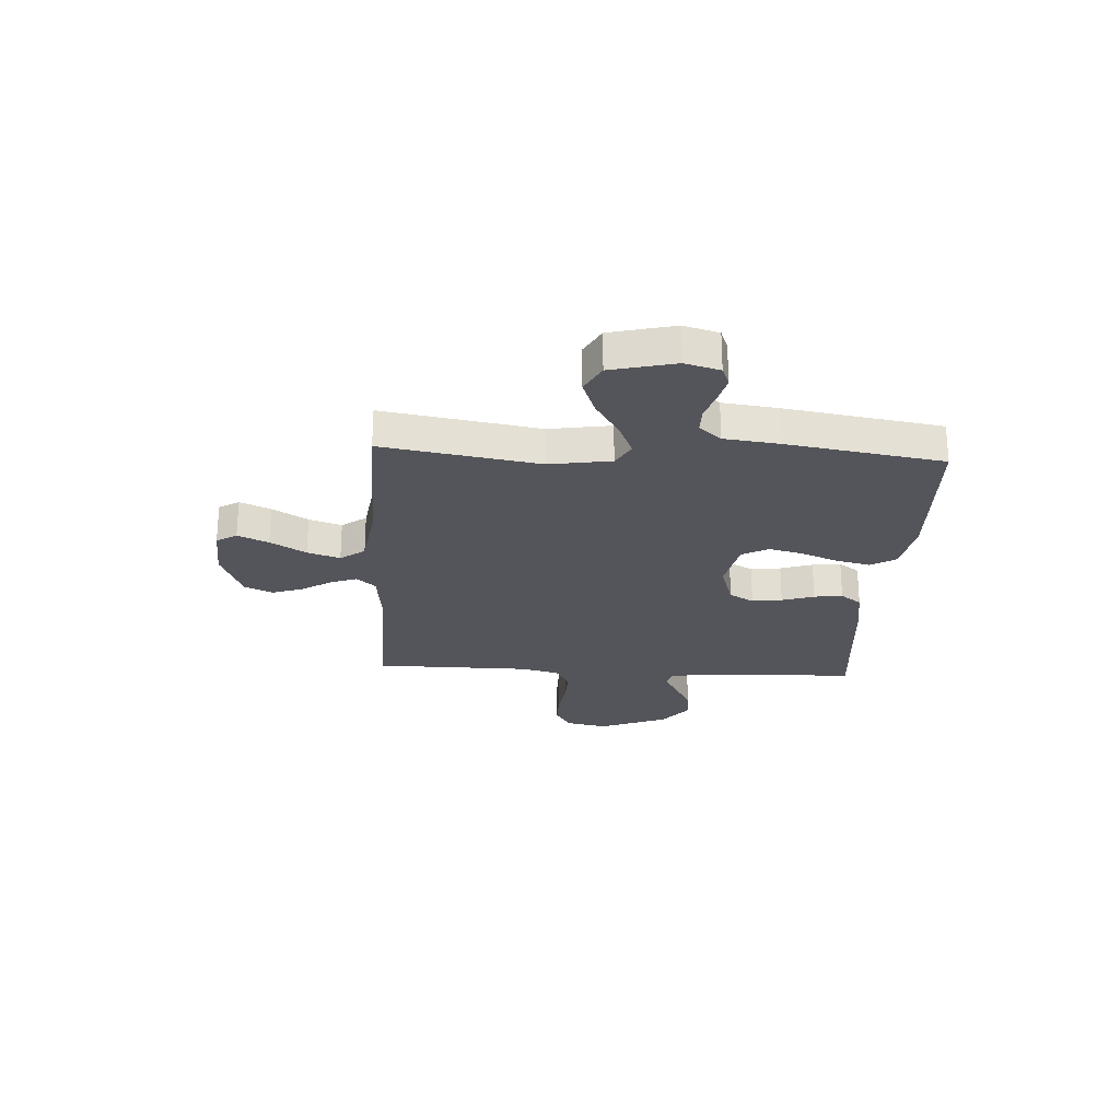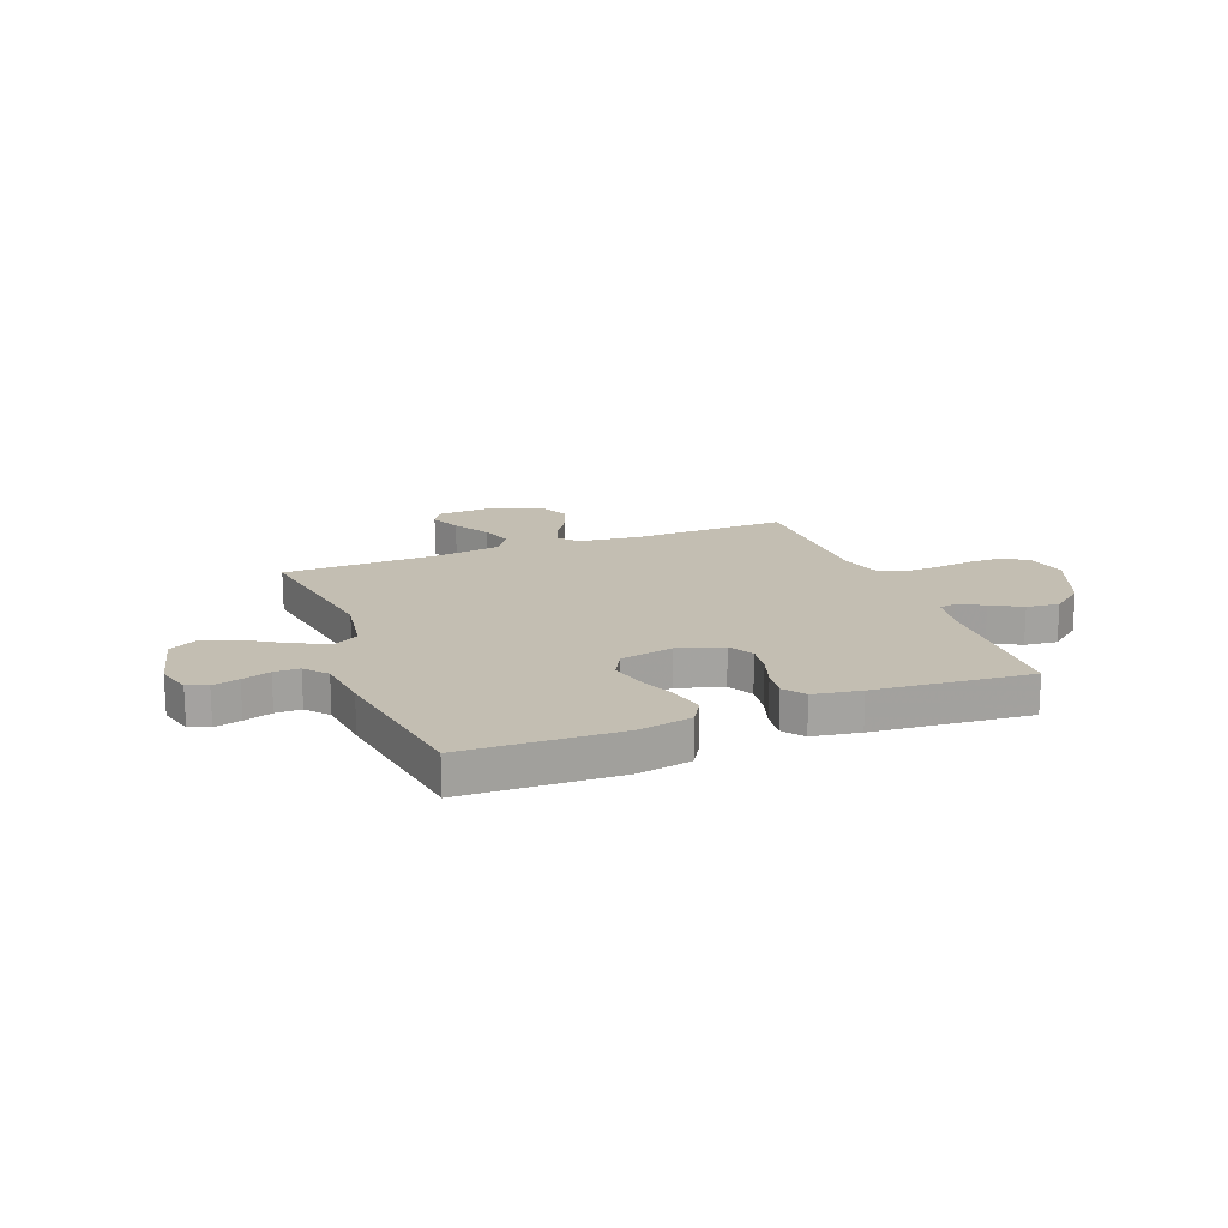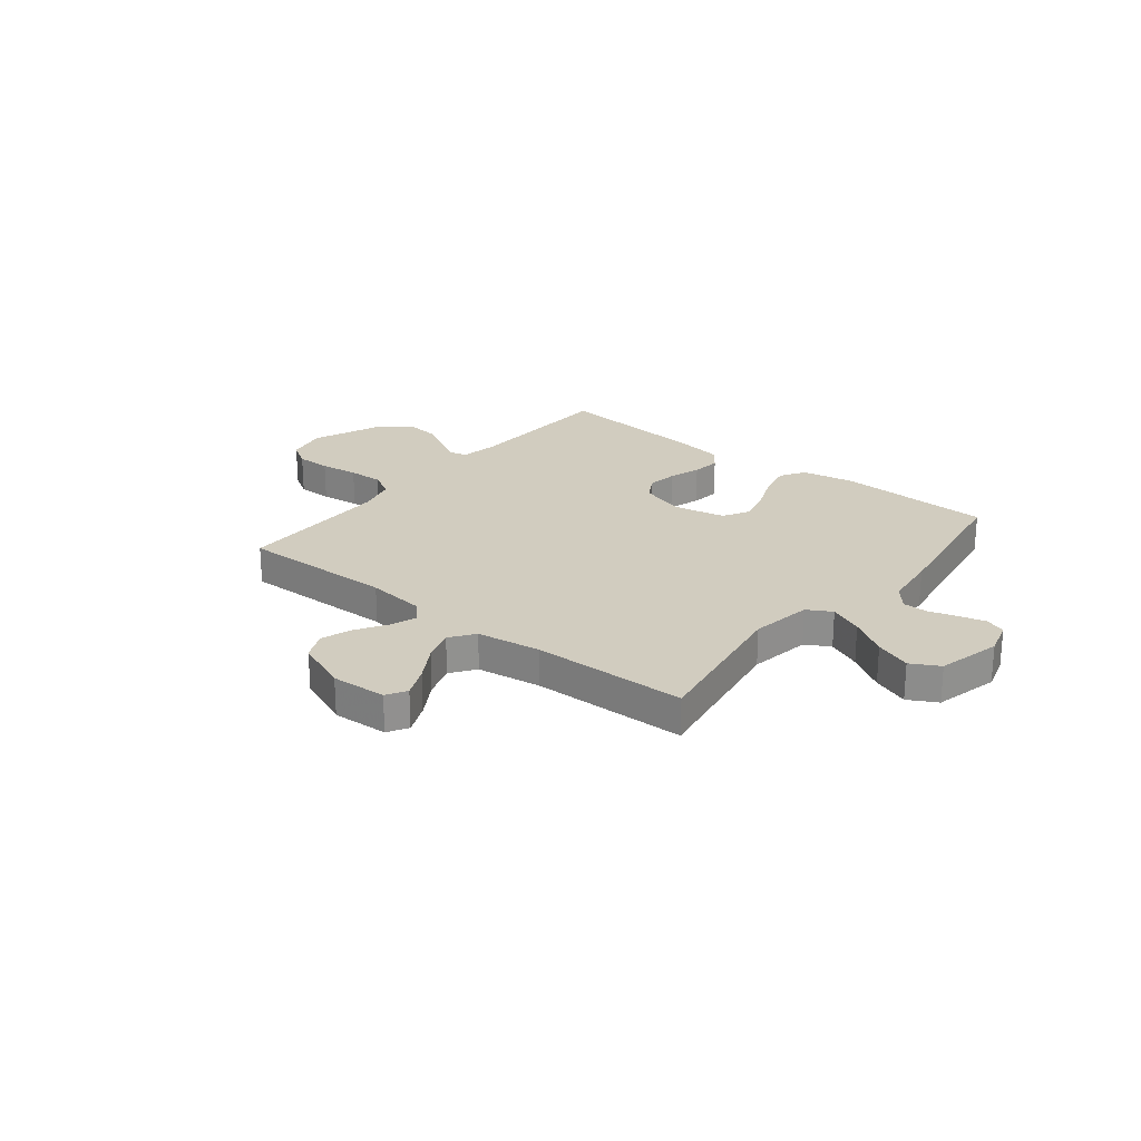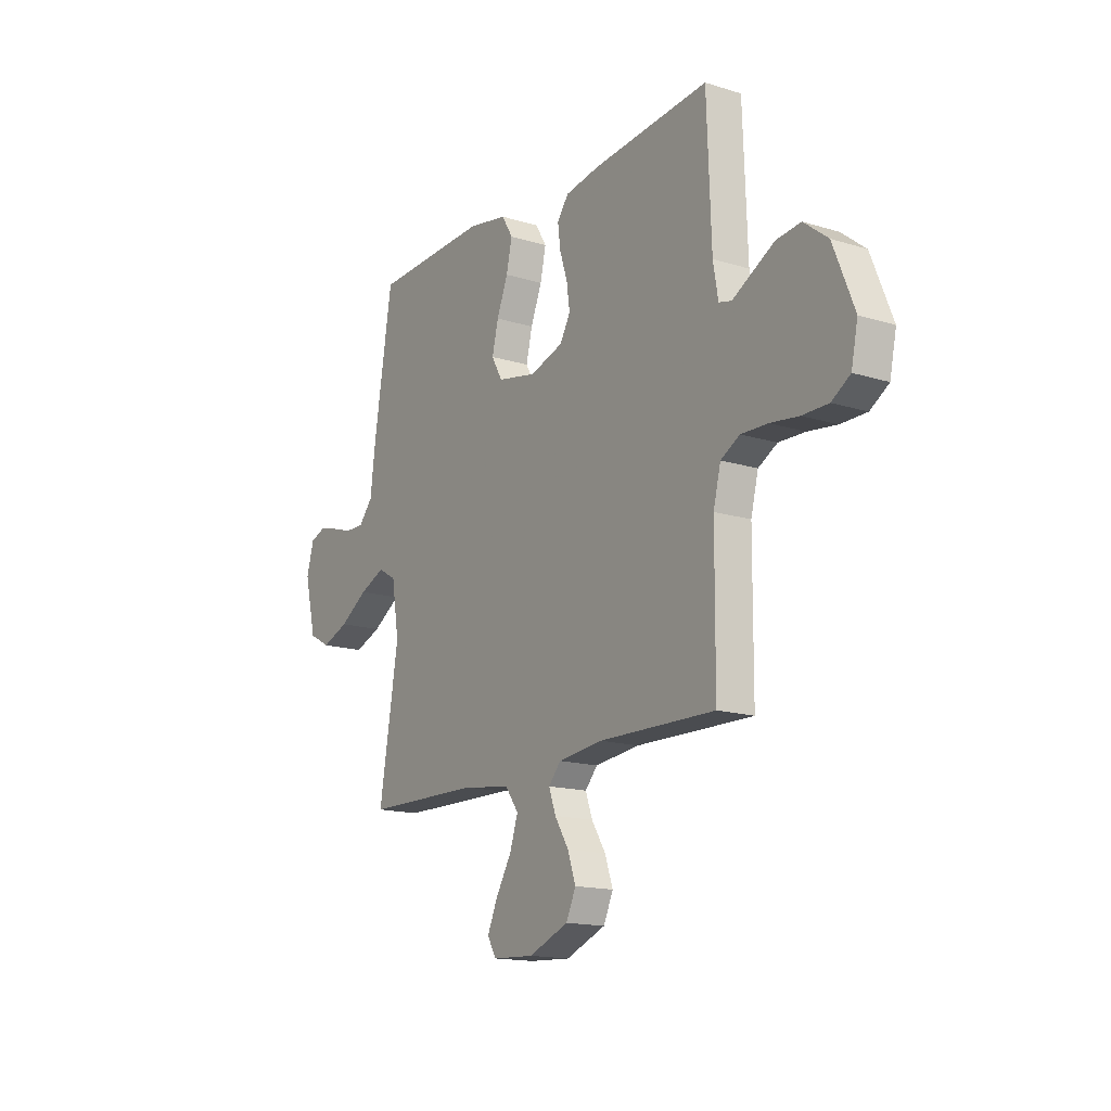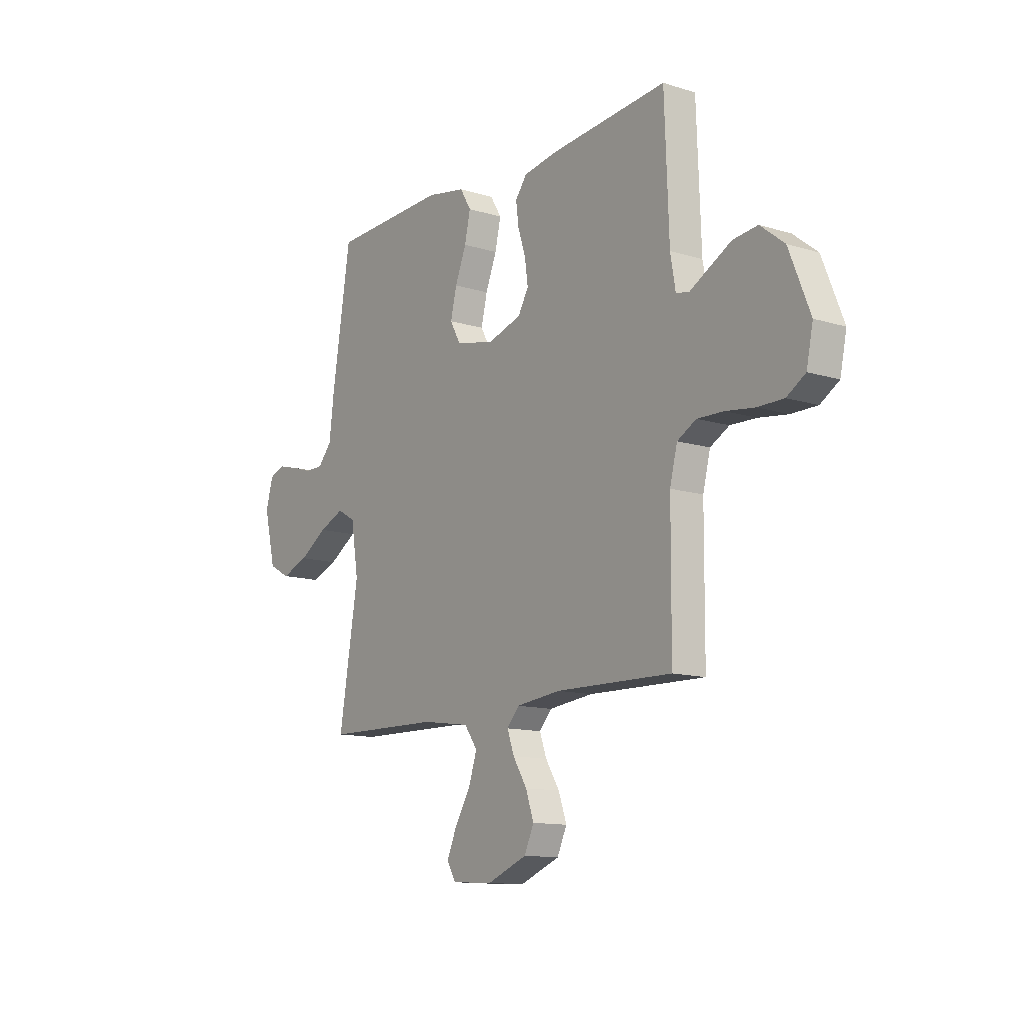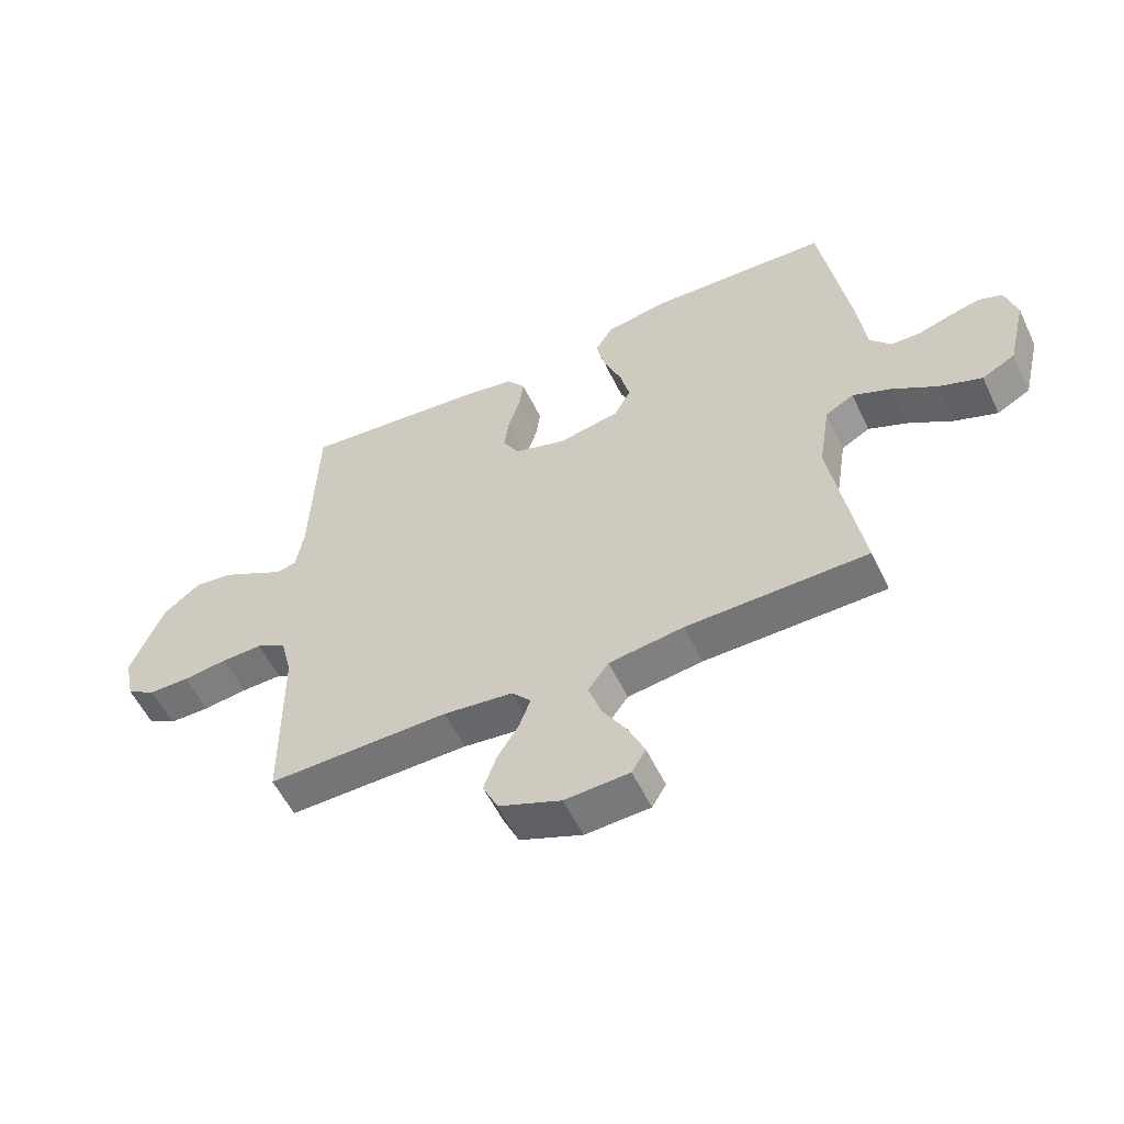
<metadata>
{"format":"obj","ext":"obj","renderer":"f3d","projection":"perspective","resolution":1024,"background":"white","views":[{"elev":-25.0,"azim":-93.3,"up":"+Y"},{"elev":17.3,"azim":-21.0,"up":"+Y"},{"elev":24.0,"azim":-141.3,"up":"+Y"},{"elev":-15.7,"azim":57.0,"up":"+Z"},{"elev":-12.4,"azim":54.2,"up":"+Z"},{"elev":-56.0,"azim":-154.6,"up":"+Z"}]}
</metadata>
<code>
v 0.5 0.07 0.5
v 0.511 0.07 0.2
v 0.524 0.07 0.125
v 0.557 0.07 0.117
v 0.606 0.07 0.144
v 0.665 0.07 0.176
v 0.728 0.07 0.183
v 0.79 0.07 0.134
v 0.844 0.07 0
v 0.827 0.07 -0.08
v 0.779 0.07 -0.11
v 0.712 0.07 -0.11
v 0.638 0.07 -0.1
v 0.57 0.07 -0.098
v 0.521 0.07 -0.125
v 0.502 0.07 -0.2
v 0.5 0.07 -0.5
v 0.2 0.07 -0.494
v 0.085 0.07 -0.507
v 0.053 0.07 -0.543
v 0.071 0.07 -0.593
v 0.107 0.07 -0.651
v 0.128 0.07 -0.711
v 0.103 0.07 -0.765
v 0 0.07 -0.806
v -0.107 0.07 -0.8
v -0.13 0.07 -0.761
v -0.104 0.07 -0.702
v -0.063 0.07 -0.634
v -0.042 0.07 -0.571
v -0.076 0.07 -0.524
v -0.2 0.07 -0.506
v -0.5 0.07 -0.5
v -0.45 0.07 -0.2
v -0.469 0.07 -0.081
v -0.516 0.07 -0.054
v -0.581 0.07 -0.082
v -0.654 0.07 -0.128
v -0.724 0.07 -0.154
v -0.779 0.07 -0.124
v -0.809 0.07 0
v -0.79 0.07 0.067
v -0.751 0.07 0.082
v -0.7 0.07 0.069
v -0.646 0.07 0.052
v -0.597 0.07 0.052
v -0.561 0.07 0.094
v -0.548 0.07 0.2
v -0.5 0.07 0.5
v -0.2 0.07 0.511
v -0.098 0.07 0.492
v -0.069 0.07 0.444
v -0.084 0.07 0.378
v -0.113 0.07 0.306
v -0.129 0.07 0.24
v -0.101 0.07 0.19
v 0 0.07 0.169
v 0.087 0.07 0.196
v 0.114 0.07 0.243
v 0.106 0.07 0.301
v 0.086 0.07 0.363
v 0.079 0.07 0.418
v 0.109 0.07 0.458
v 0.2 0.07 0.473
v 0.5 0 0.5
v 0.511 0 0.2
v 0.524 0 0.125
v 0.557 0 0.117
v 0.606 0 0.144
v 0.665 0 0.176
v 0.728 0 0.183
v 0.79 0 0.134
v 0.844 0 0
v 0.827 0 -0.08
v 0.779 0 -0.11
v 0.712 0 -0.11
v 0.638 0 -0.1
v 0.57 0 -0.098
v 0.521 0 -0.125
v 0.502 0 -0.2
v 0.5 0 -0.5
v 0.2 0 -0.494
v 0.085 0 -0.507
v 0.053 0 -0.543
v 0.071 0 -0.593
v 0.107 0 -0.651
v 0.128 0 -0.711
v 0.103 0 -0.765
v 0 0 -0.806
v -0.107 0 -0.8
v -0.13 0 -0.761
v -0.104 0 -0.702
v -0.063 0 -0.634
v -0.042 0 -0.571
v -0.076 0 -0.524
v -0.2 0 -0.506
v -0.5 0 -0.5
v -0.45 0 -0.2
v -0.469 0 -0.081
v -0.516 0 -0.054
v -0.581 0 -0.082
v -0.654 0 -0.128
v -0.724 0 -0.154
v -0.779 0 -0.124
v -0.809 0 0
v -0.79 0 0.067
v -0.751 0 0.082
v -0.7 0 0.069
v -0.646 0 0.052
v -0.597 0 0.052
v -0.561 0 0.094
v -0.548 0 0.2
v -0.5 0 0.5
v -0.2 0 0.511
v -0.098 0 0.492
v -0.069 0 0.444
v -0.084 0 0.378
v -0.113 0 0.306
v -0.129 0 0.24
v -0.101 0 0.19
v 0 0 0.169
v 0.087 0 0.196
v 0.114 0 0.243
v 0.106 0 0.301
v 0.086 0 0.363
v 0.079 0 0.418
v 0.109 0 0.458
v 0.2 0 0.473
f 64 1 2
f 63 64 2
f 62 63 2
f 61 62 2
f 60 61 2
f 59 60 2 3
f 58 59 3
f 57 58 3 4
f 52 53 54
f 51 52 54
f 50 51 54
f 49 50 54
f 48 49 54
f 47 48 54
f 46 47 54 55
f 43 44 45
f 42 43 45
f 41 42 45
f 40 41 45
f 39 40 45
f 38 39 45
f 37 38 45
f 36 37 45 46
f 46 55 56
f 36 46 56
f 35 36 56
f 32 33 34
f 35 56 57
f 34 35 57
f 32 34 57
f 31 32 57
f 27 28 29
f 26 27 29
f 25 26 29
f 24 25 29
f 23 24 29
f 22 23 29
f 21 22 29
f 20 21 29 30
f 16 17 18
f 15 16 18 19
f 11 12 13
f 10 11 13
f 9 10 13
f 8 9 13
f 7 8 13
f 6 7 13
f 5 6 13
f 4 5 13
f 4 13 14
f 31 57 4
f 30 31 4
f 20 30 4
f 19 20 4
f 15 19 4
f 4 14 15
f 66 65 128
f 66 128 127
f 66 127 126
f 66 126 125
f 66 125 124
f 67 66 124 123
f 67 123 122
f 68 67 122 121
f 118 117 116
f 118 116 115
f 118 115 114
f 118 114 113
f 118 113 112
f 118 112 111
f 119 118 111 110
f 109 108 107
f 109 107 106
f 109 106 105
f 109 105 104
f 109 104 103
f 109 103 102
f 109 102 101
f 110 109 101 100
f 120 119 110
f 120 110 100
f 120 100 99
f 98 97 96
f 121 120 99
f 121 99 98
f 121 98 96
f 121 96 95
f 93 92 91
f 93 91 90
f 93 90 89
f 93 89 88
f 93 88 87
f 93 87 86
f 93 86 85
f 94 93 85 84
f 82 81 80
f 83 82 80 79
f 77 76 75
f 77 75 74
f 77 74 73
f 77 73 72
f 77 72 71
f 77 71 70
f 77 70 69
f 77 69 68
f 78 77 68
f 68 121 95
f 68 95 94
f 68 94 84
f 68 84 83
f 68 83 79
f 79 78 68
f 1 65 66 2
f 2 66 67 3
f 3 67 68 4
f 4 68 69 5
f 5 69 70 6
f 6 70 71 7
f 7 71 72 8
f 8 72 73 9
f 9 73 74 10
f 10 74 75 11
f 11 75 76 12
f 12 76 77 13
f 13 77 78 14
f 14 78 79 15
f 15 79 80 16
f 16 80 81 17
f 17 81 82 18
f 18 82 83 19
f 19 83 84 20
f 20 84 85 21
f 21 85 86 22
f 22 86 87 23
f 23 87 88 24
f 24 88 89 25
f 25 89 90 26
f 26 90 91 27
f 27 91 92 28
f 28 92 93 29
f 29 93 94 30
f 30 94 95 31
f 31 95 96 32
f 32 96 97 33
f 33 97 98 34
f 34 98 99 35
f 35 99 100 36
f 36 100 101 37
f 37 101 102 38
f 38 102 103 39
f 39 103 104 40
f 40 104 105 41
f 41 105 106 42
f 42 106 107 43
f 43 107 108 44
f 44 108 109 45
f 45 109 110 46
f 46 110 111 47
f 47 111 112 48
f 48 112 113 49
f 49 113 114 50
f 50 114 115 51
f 51 115 116 52
f 52 116 117 53
f 53 117 118 54
f 54 118 119 55
f 55 119 120 56
f 56 120 121 57
f 57 121 122 58
f 58 122 123 59
f 59 123 124 60
f 60 124 125 61
f 61 125 126 62
f 62 126 127 63
f 63 127 128 64
f 64 128 65 1

</code>
